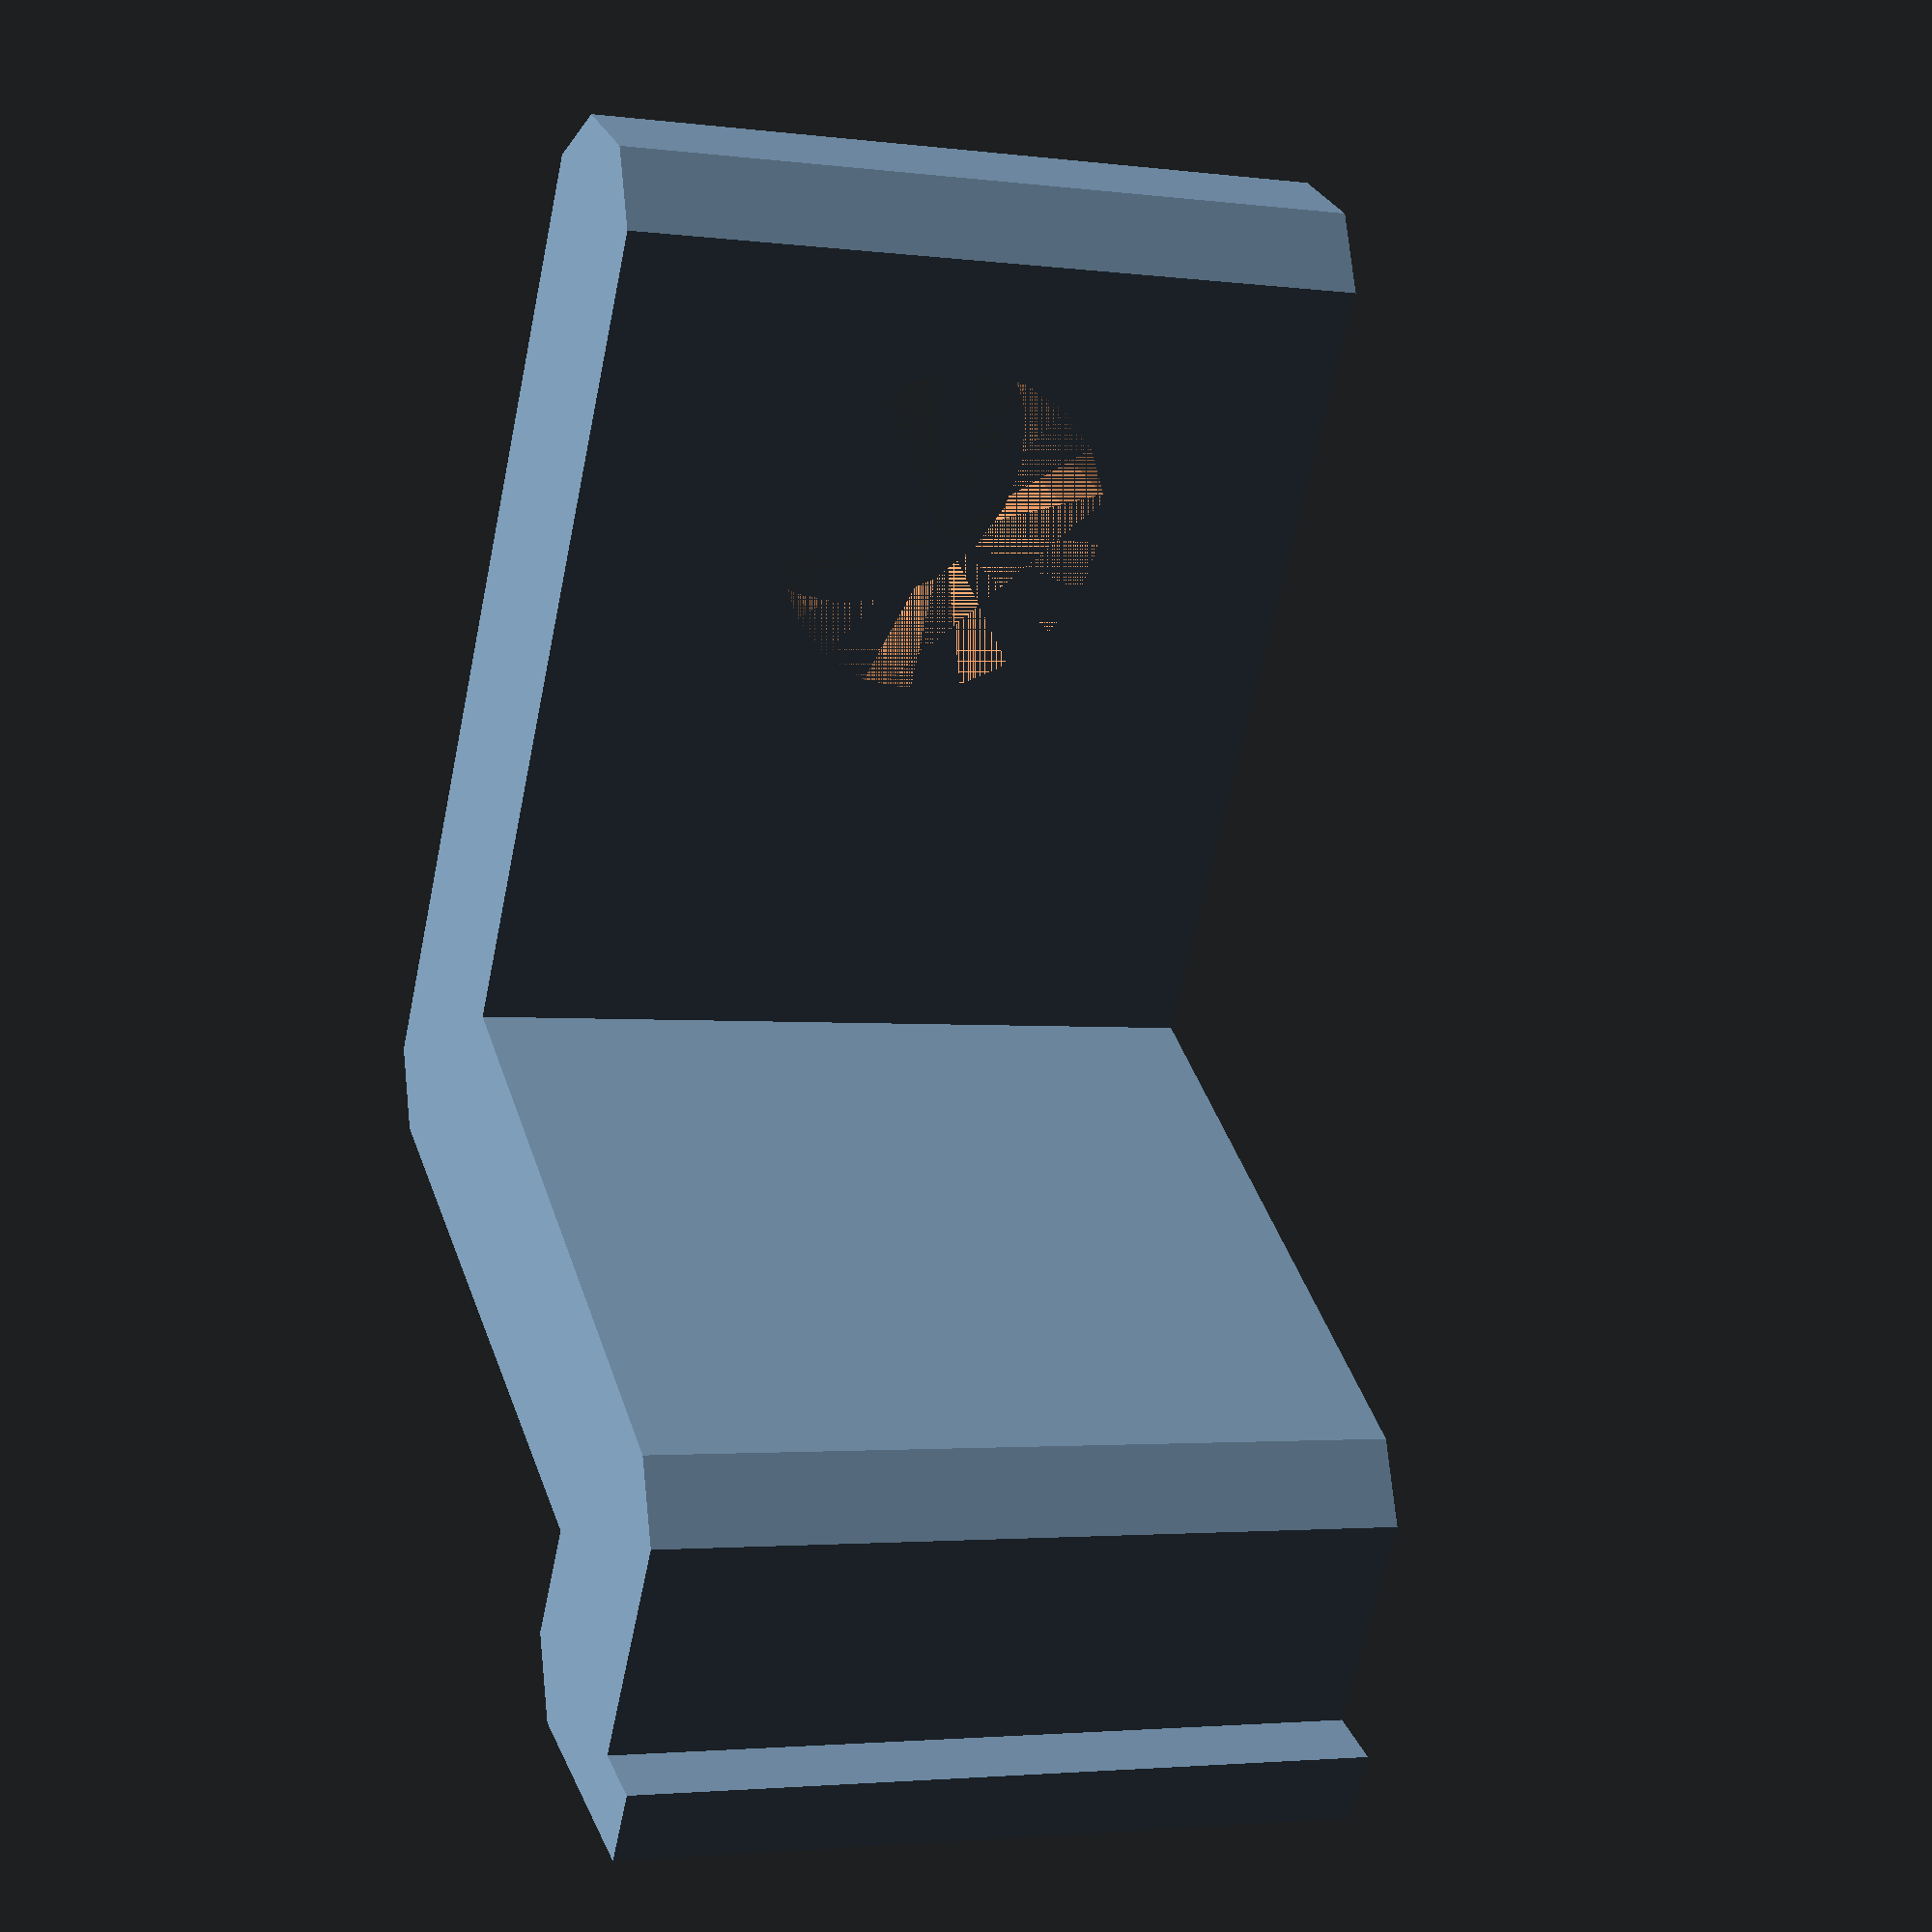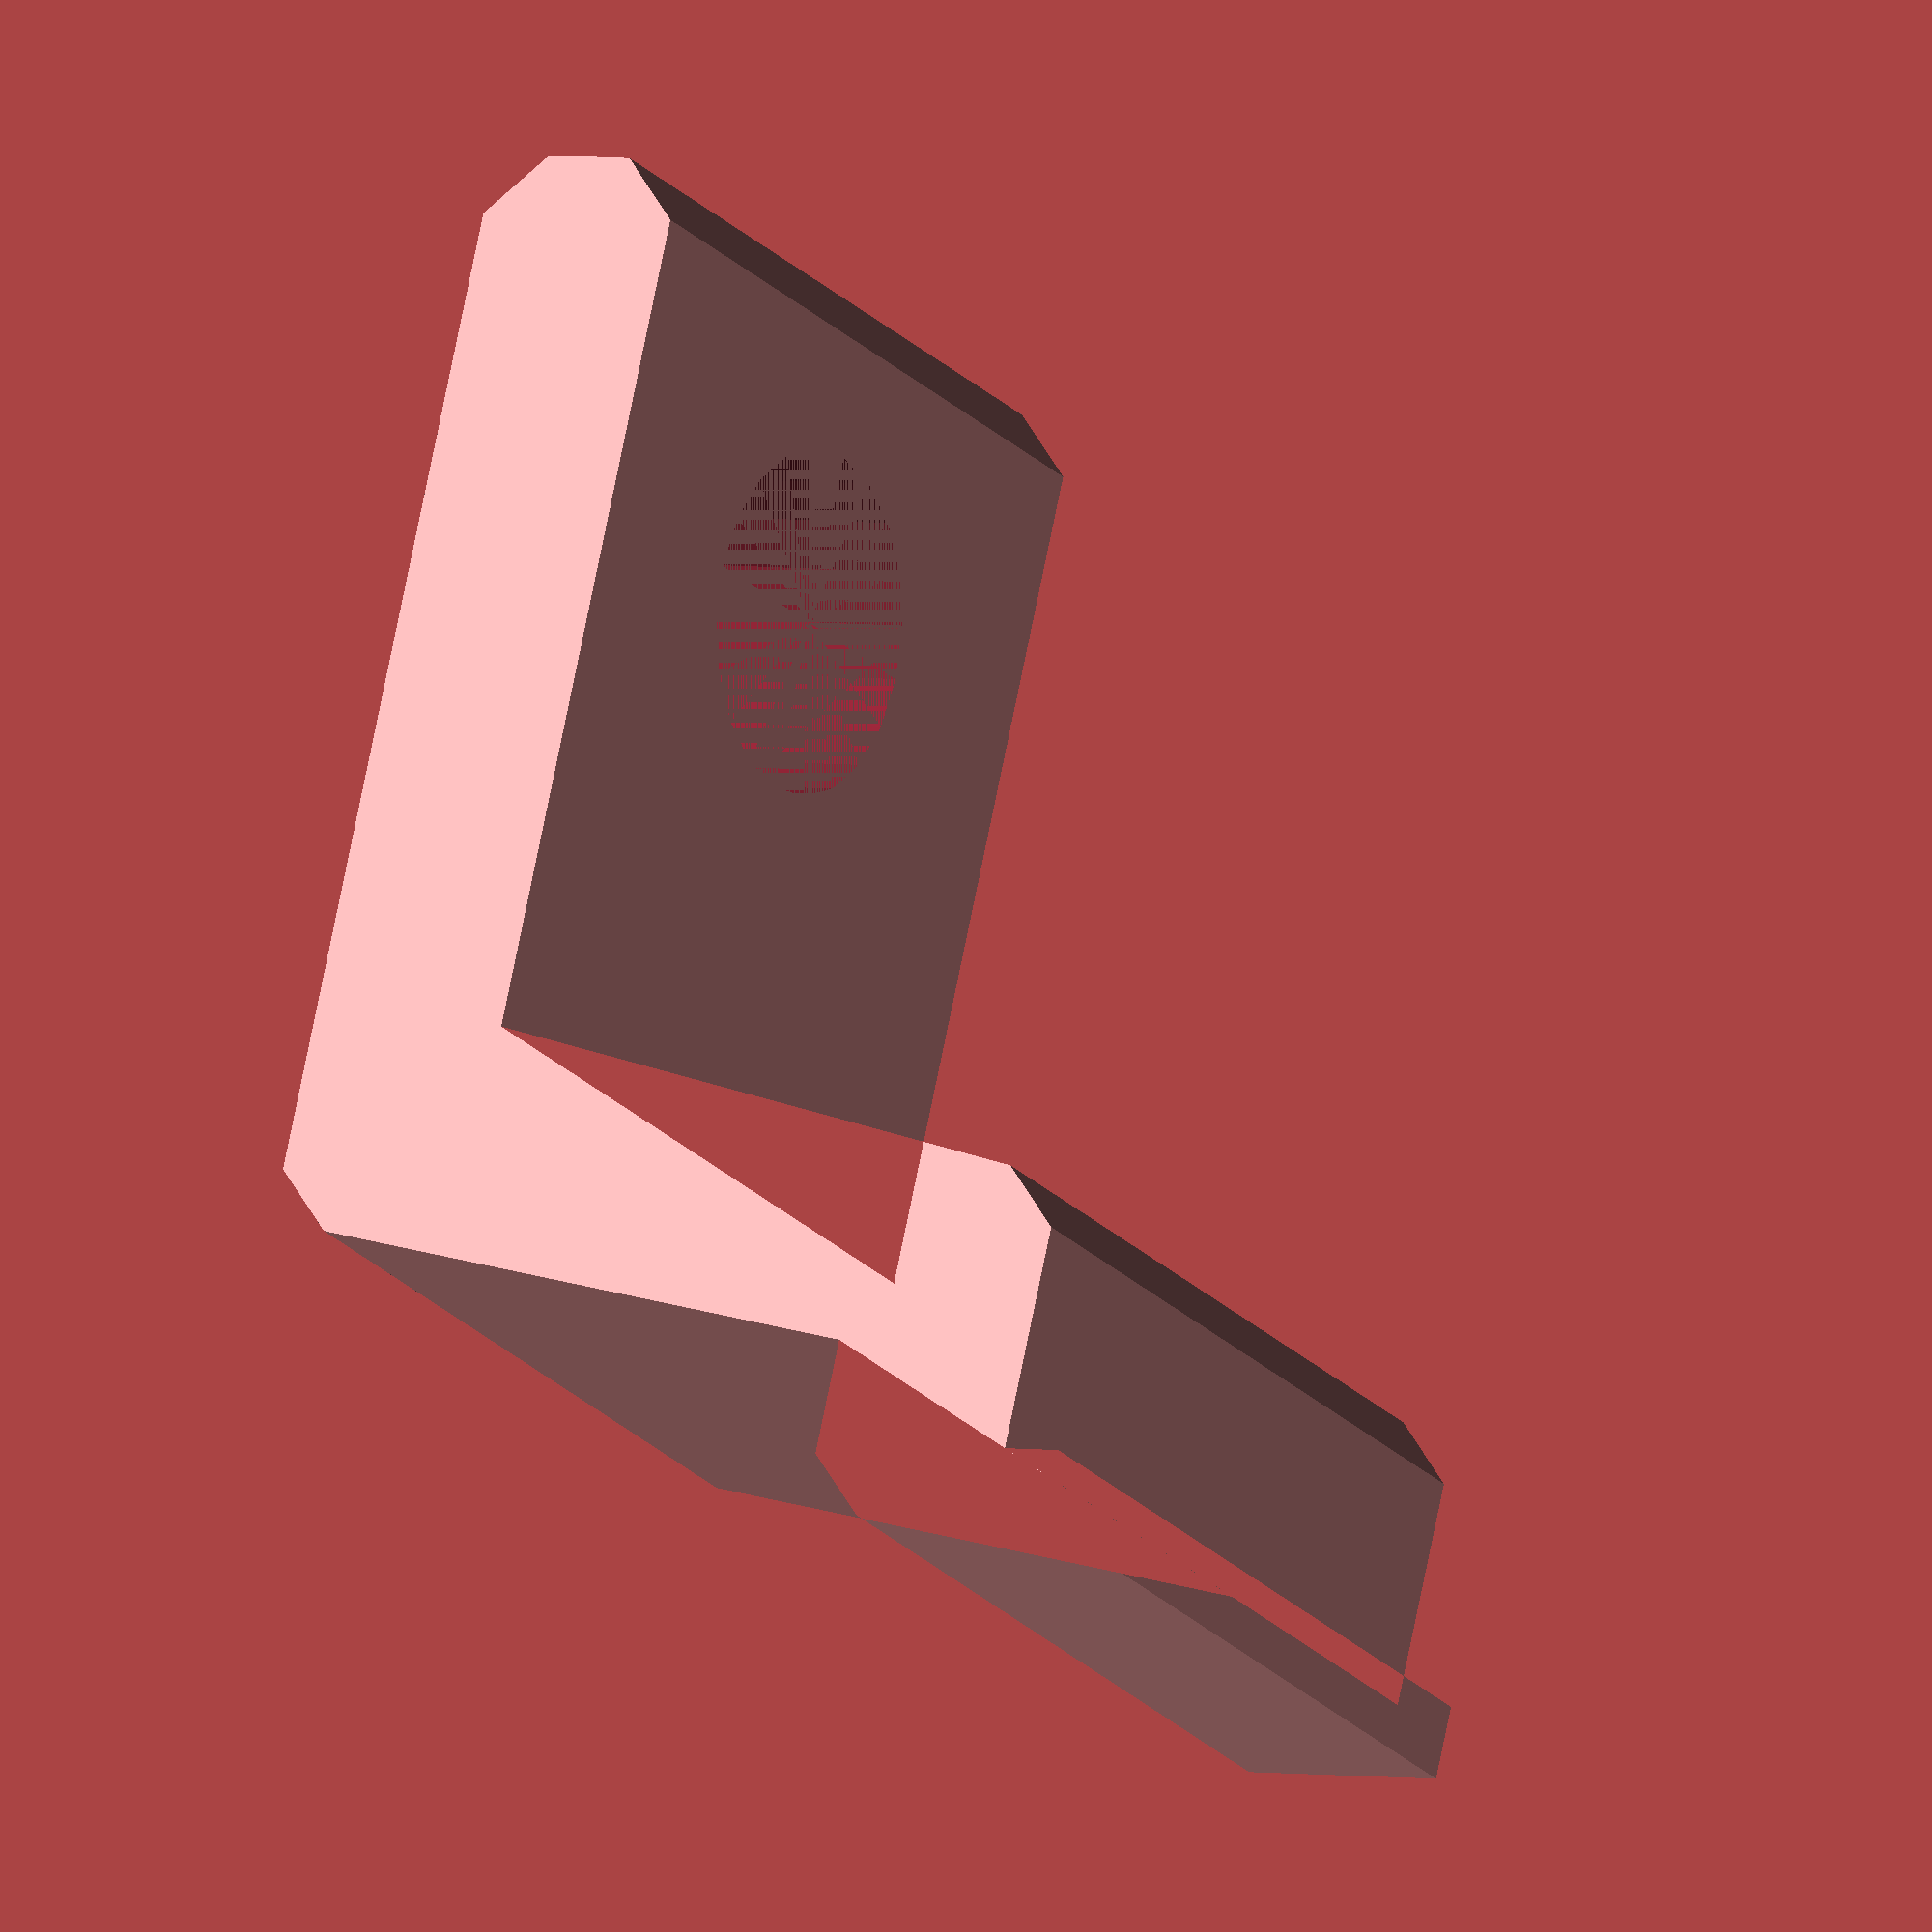
<openscad>
$fn = 48;


difference() {
	linear_extrude(height = 12.5000000000) {
		polygon(points = [[1, 0], [14.5000000000, 0], [16.5000000000, 10], [17.5000000000, 11], [21.2000000000, 11], [21.2000000000, 12], [22.4000000000, 12], [22.4000000000, 8.5000000000], [21.4000000000, 7.5000000000], [19.5000000000, 7.5000000000], [18.0000000000, -2.5000000000], [17.0000000000, -3.5000000000], [1, -3.5000000000], [0, -2.5000000000], [0, -1]]);
	}
	translate(v = [5.5900000000, 0, 6.2500000000]) {
		rotate(a = [90, 0, 0]) {
			cylinder($fn = 20, d = 5.5000000000, h = 10.5000000000);
		}
	}
}
</openscad>
<views>
elev=2.8 azim=120.2 roll=66.1 proj=p view=wireframe
elev=22.0 azim=103.2 roll=29.8 proj=o view=solid
</views>
